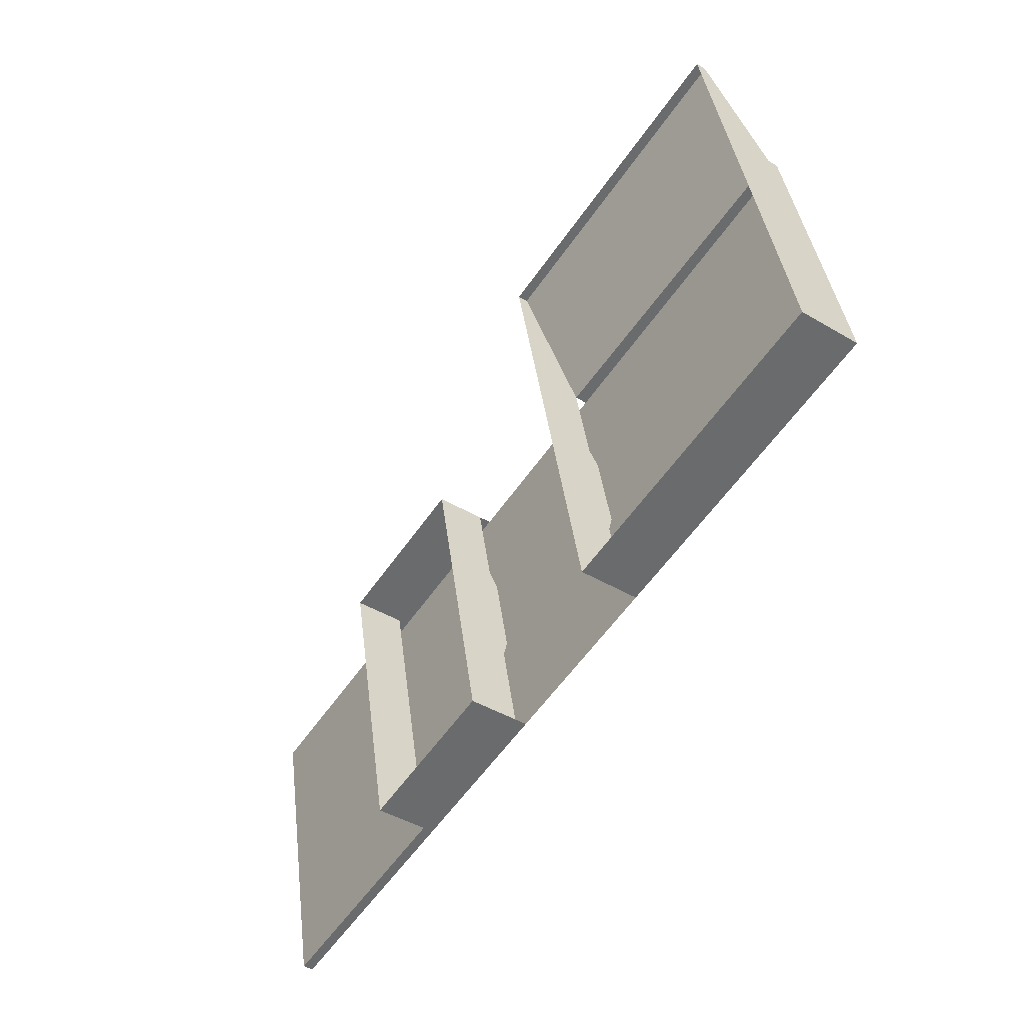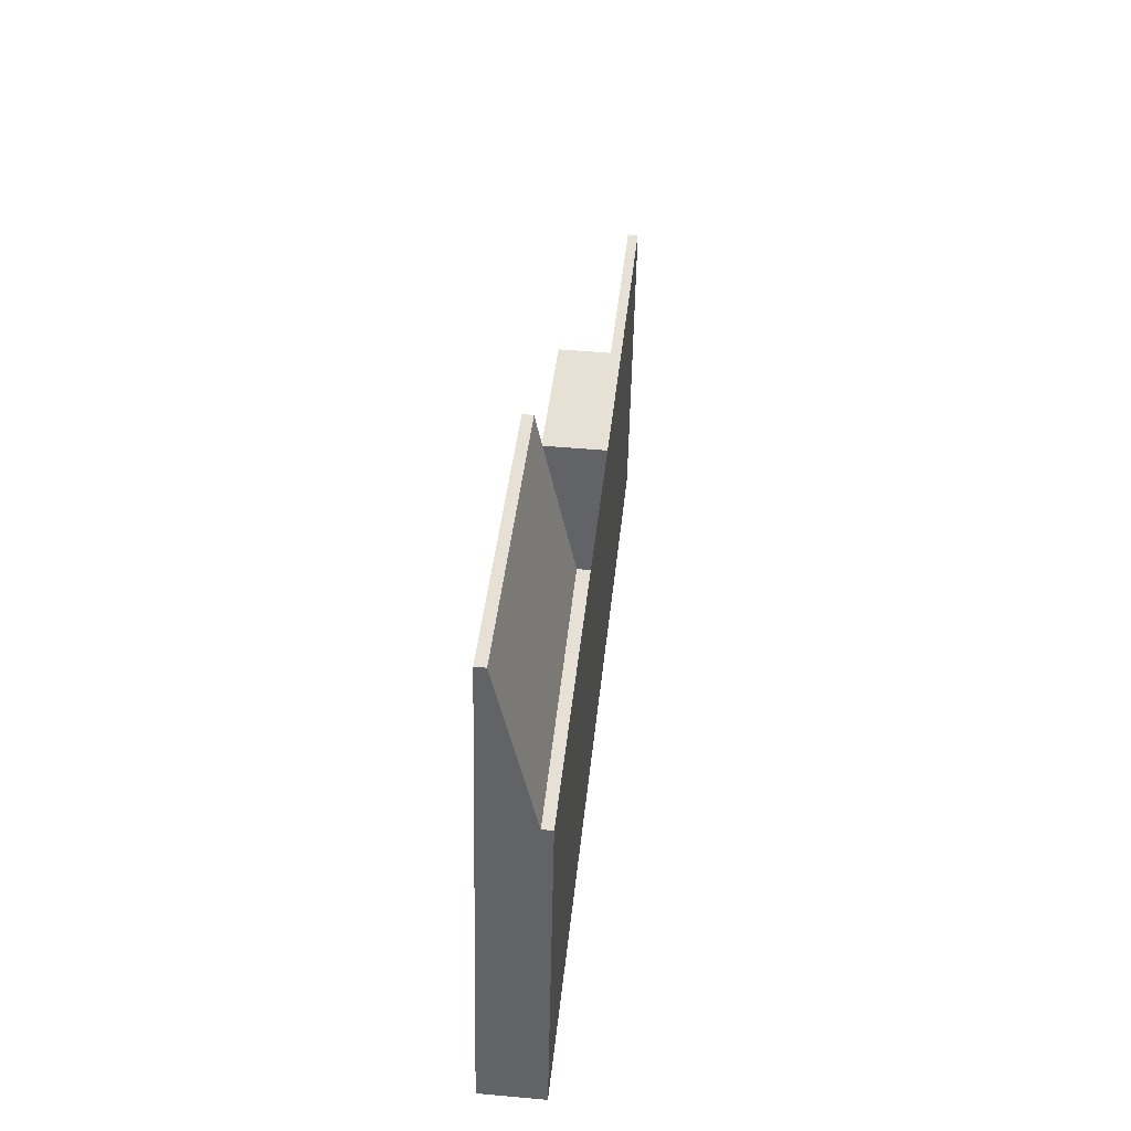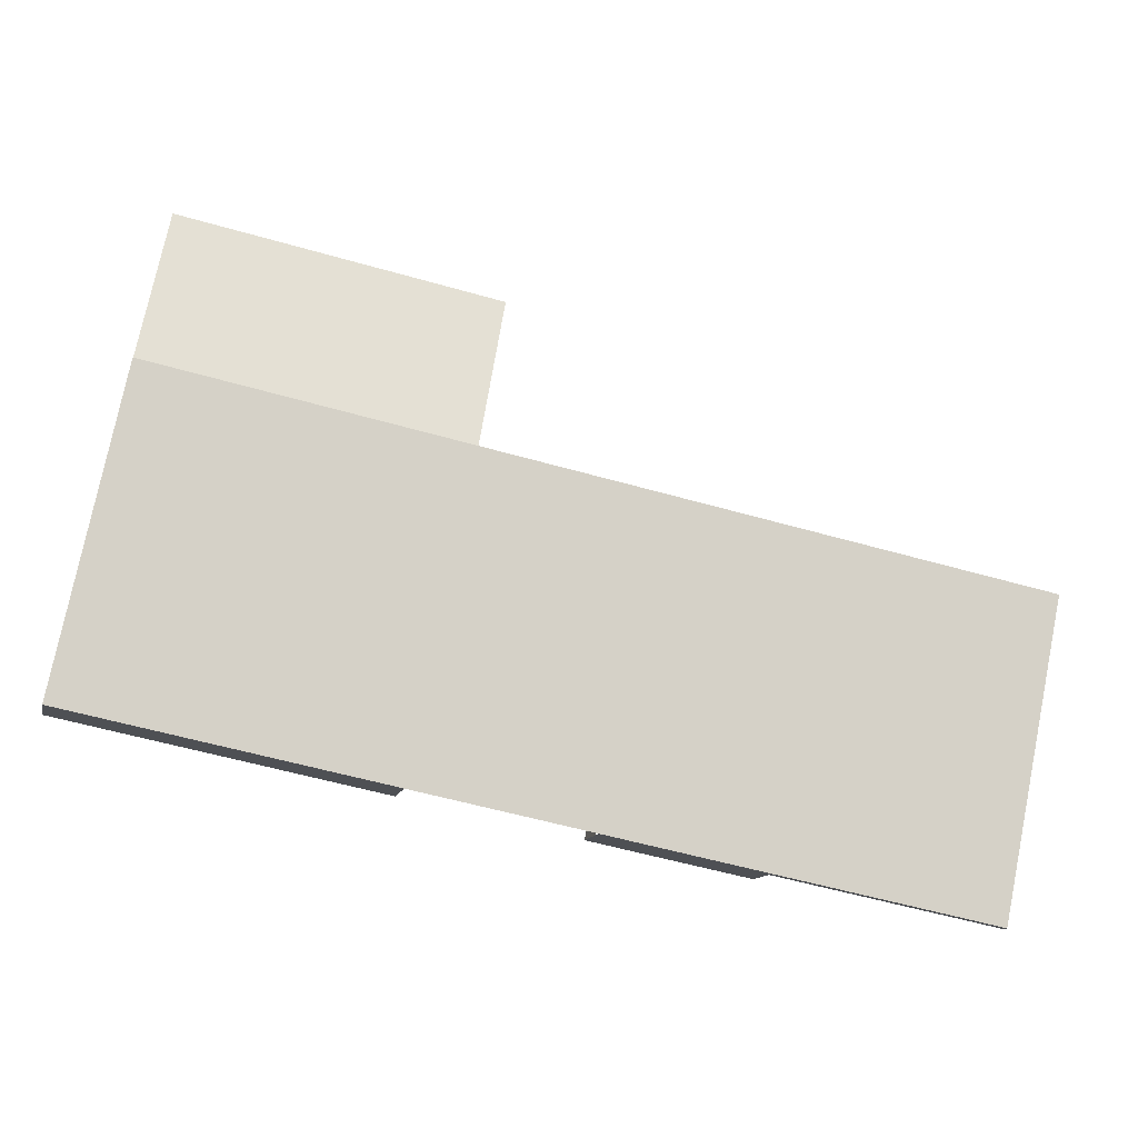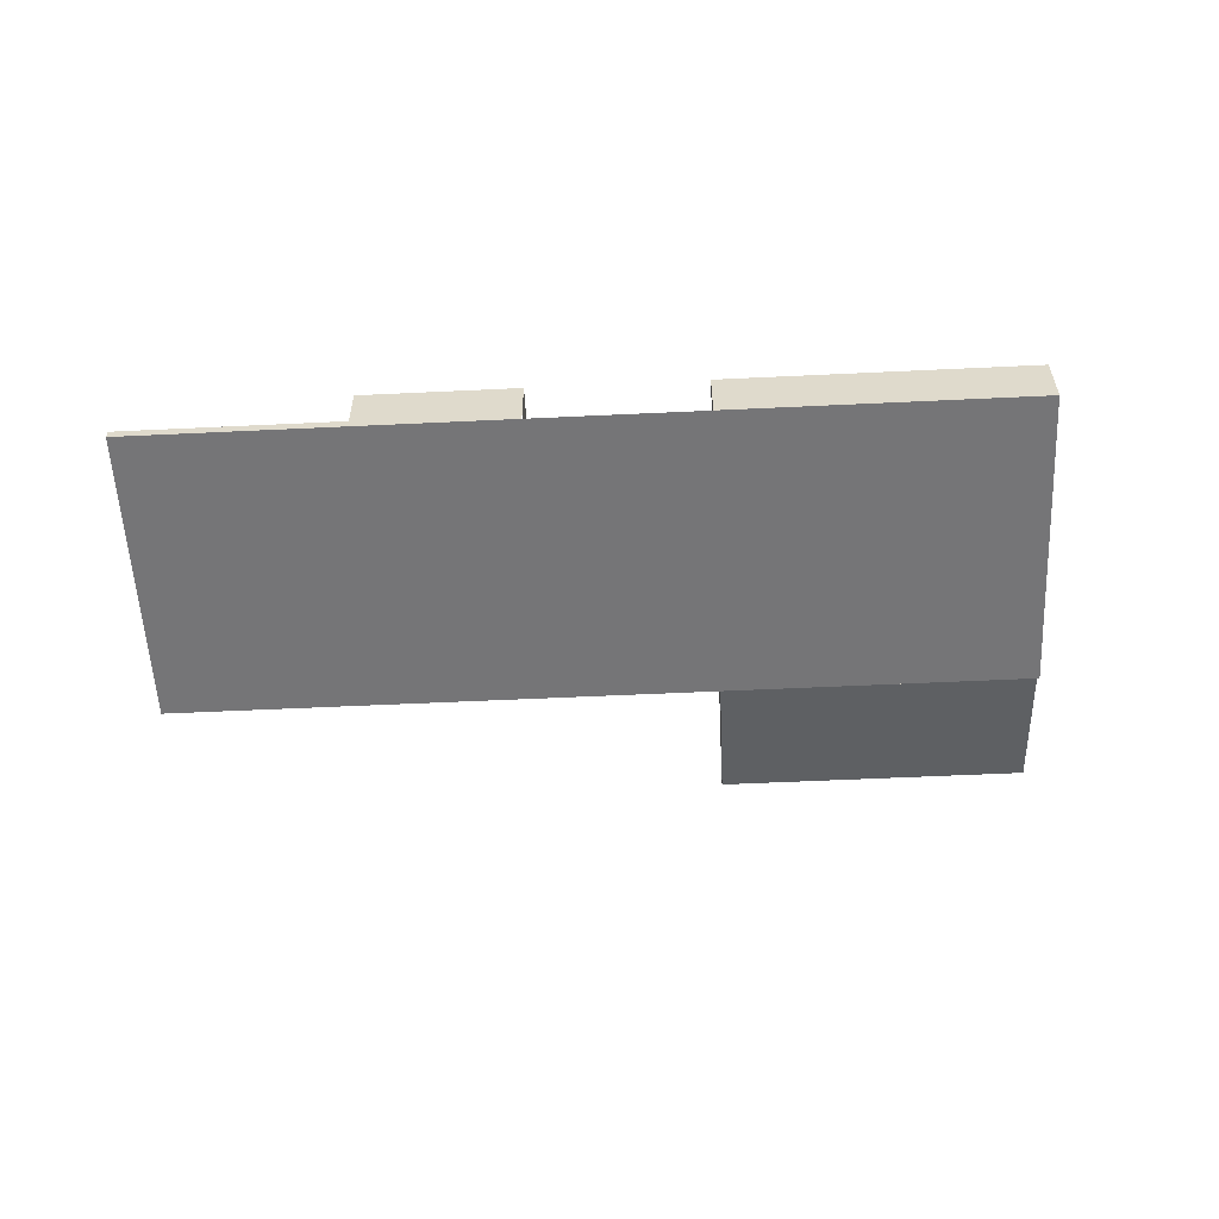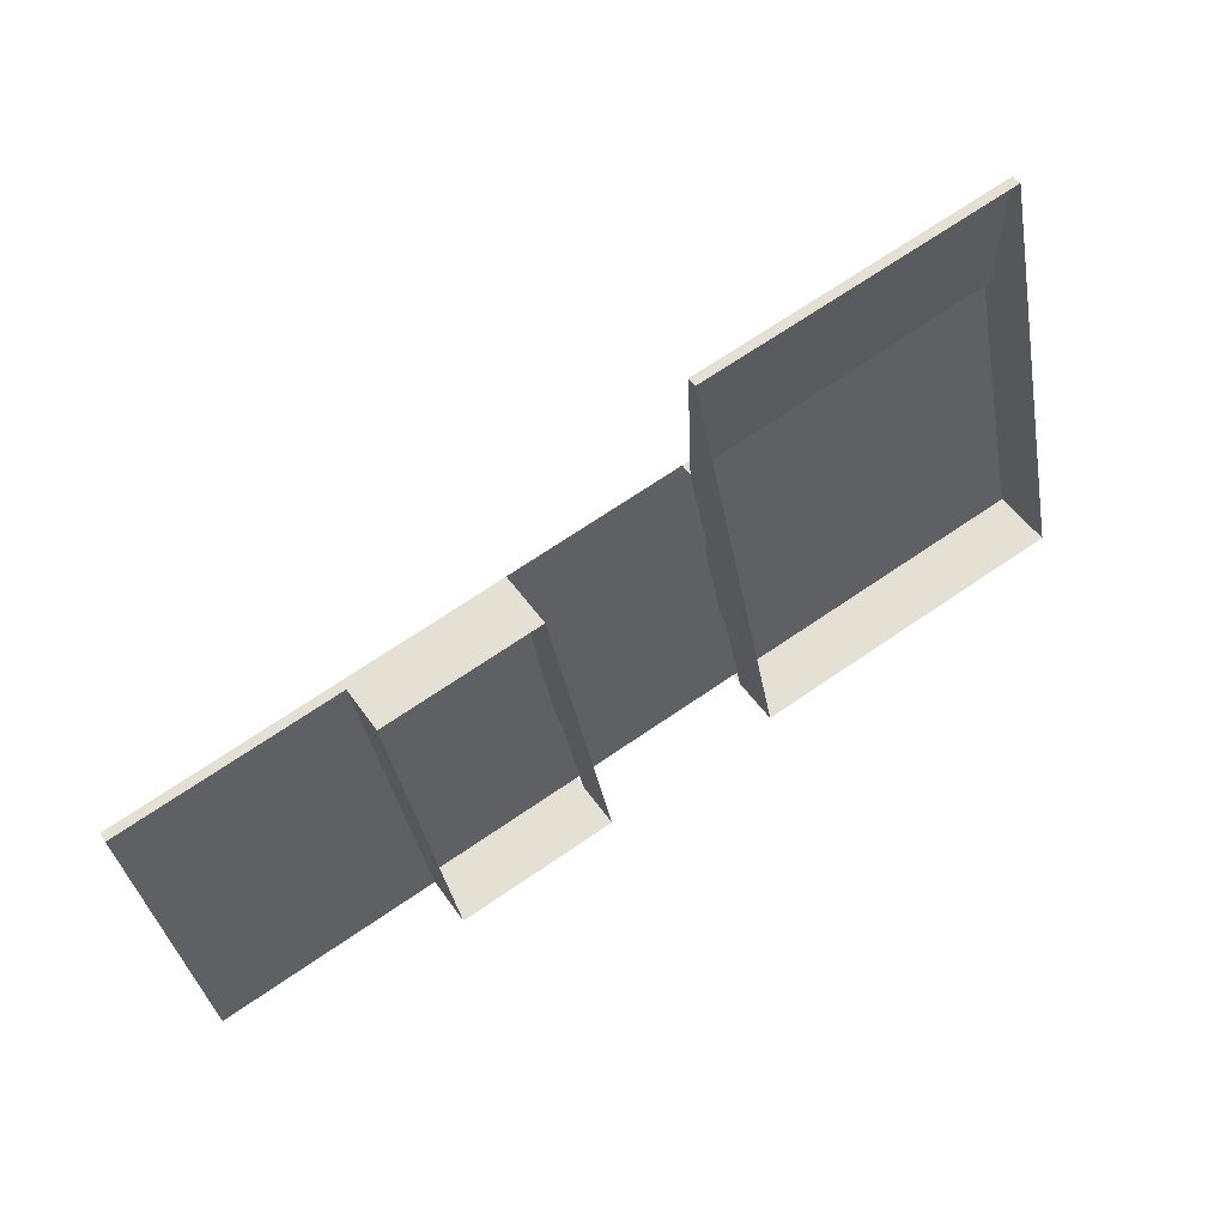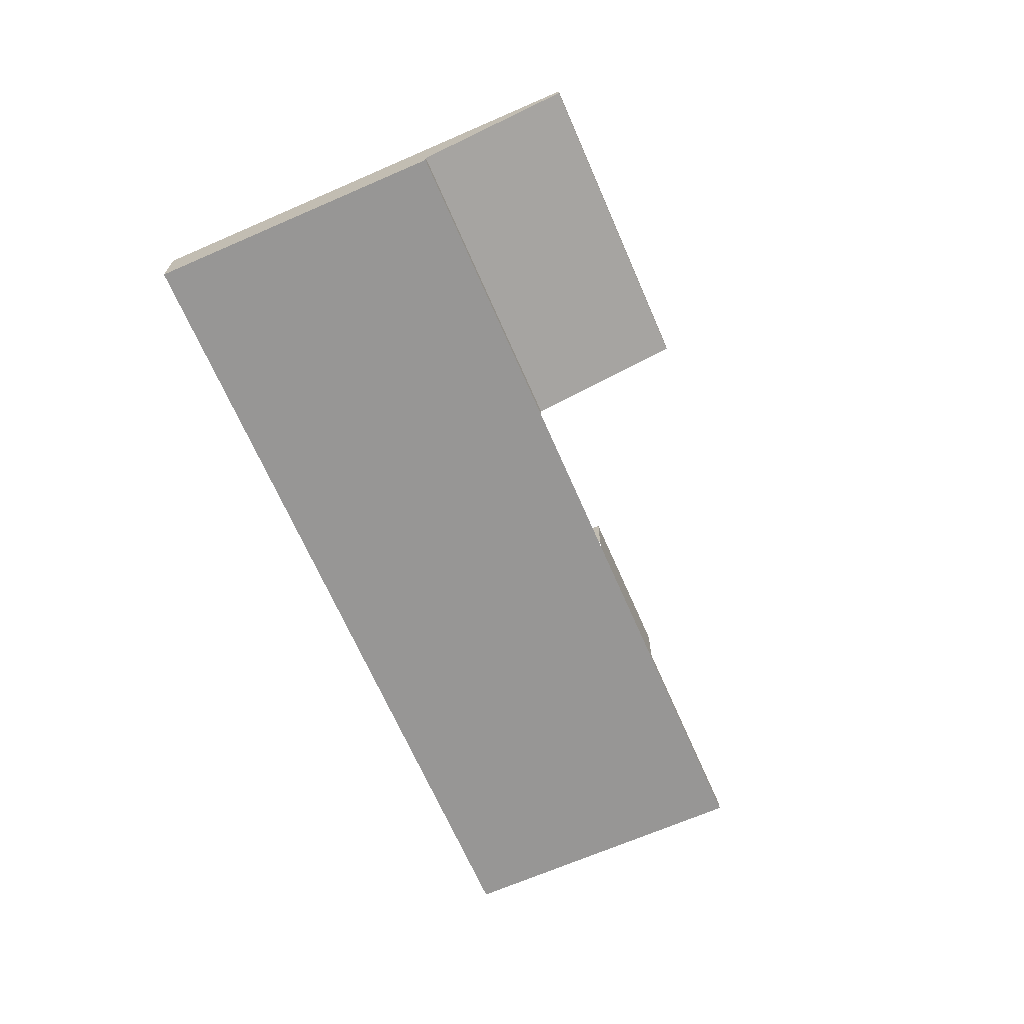
<metadata>
{"format":"obj","ext":"obj","renderer":"f3d","projection":"perspective","resolution":1024,"background":"white","views":[{"elev":-43.3,"azim":54.8,"up":"+Y"},{"elev":50.2,"azim":95.6,"up":"+Y"},{"elev":-11.9,"azim":168.2,"up":"+Y"},{"elev":-56.6,"azim":14.5,"up":"+Z"},{"elev":48.1,"azim":-32.7,"up":"+Y"},{"elev":-67.9,"azim":125.2,"up":"+Z"}]}
</metadata>
<code>
o _1BRIDGE_SUB0_Scene.611
v -3.383e+04 -2.854e+04 -985.8
v -3.383e+04 -2.854e+04 -885.8
v -3.167e+04 -2.809e+04 -985.8
v -3.167e+04 -2.809e+04 -885.8
v -3.011e+04 -2.777e+04 -985.8
v -3.011e+04 -2.777e+04 -865.8
v -3.167e+04 -2.809e+04 -485.8
v -3.011e+04 -2.777e+04 -485.8
v -3.011e+04 -2.777e+04 -385.8
v -3.167e+04 -2.809e+04 -385.8
v -3.446e+04 -2.548e+04 -885.8
v -3.23e+04 -2.503e+04 -885.8
v -3.446e+04 -2.548e+04 -985.8
v -2.536e+04 -2.679e+04 -985.8
v -2.536e+04 -2.679e+04 -885.8
v -2.599e+04 -2.373e+04 -985.8
v -2.599e+04 -2.373e+04 -885.8
v -2.536e+04 -2.679e+04 -485.8
v -2.63e+04 -2.221e+04 -485.8
v -2.63e+04 -2.221e+04 -385.8
v -2.536e+04 -2.679e+04 -385.8
v -3.23e+04 -2.503e+04 -985.8
v -3.074e+04 -2.471e+04 -985.8
v -2.989e+04 -2.454e+04 -985.8
v -2.926e+04 -2.759e+04 -985.8
v -2.904e+04 -2.436e+04 -985.8
v -2.841e+04 -2.742e+04 -985.8
v -2.841e+04 -2.742e+04 -865.8
v -2.841e+04 -2.742e+04 -485.8
v -2.841e+04 -2.742e+04 -385.8
v -2.936e+04 -2.284e+04 -485.8
v -2.936e+04 -2.284e+04 -385.8
v -2.904e+04 -2.436e+04 -865.8
v -3.23e+04 -2.503e+04 -485.8
v -3.23e+04 -2.503e+04 -385.8
v -3.074e+04 -2.471e+04 -865.8
v -3.074e+04 -2.471e+04 -485.8
v -3.074e+04 -2.471e+04 -385.8
v -3.03e+04 -2.687e+04 -860.9
v -3.056e+04 -2.561e+04 -860.9
v -3.052e+04 -2.581e+04 -929
v -3.034e+04 -2.667e+04 -929
v -2.886e+04 -2.526e+04 -860.9
v -2.86e+04 -2.652e+04 -860.9
v -2.864e+04 -2.632e+04 -929
v -2.882e+04 -2.546e+04 -929
f 1 3 2
f 4 2 3
f 3 5 4
f 6 4 5
f 6 7 4
f 7 6 8
f 7 8 9
f 7 9 10
f 11 2 12
f 12 2 4
f 2 11 1
f 13 1 11
f 14 16 15
f 17 15 16
f 15 17 18
f 19 18 17
f 18 19 20
f 18 20 21
f 22 1 13
f 1 22 3
f 22 5 3
f 5 22 23
f 24 5 23
f 5 24 25
f 26 25 24
f 25 26 27
f 16 27 26
f 27 16 14
f 15 27 14
f 27 15 28
f 28 15 18
f 28 18 29
f 29 18 21
f 29 21 30
f 31 30 32
f 31 29 30
f 29 31 33
f 33 28 29
f 32 19 31
f 19 32 20
f 12 4 7
f 12 7 34
f 34 7 10
f 34 10 35
f 11 12 13
f 22 13 12
f 12 23 22
f 23 12 36
f 36 12 34
f 36 34 37
f 37 34 35
f 37 35 38
f 6 36 37
f 6 37 8
f 37 9 8
f 9 37 38
f 39 41 40
f 41 39 42
f 43 45 44
f 45 43 46
f 33 19 17
f 19 33 31
f 33 17 26
f 16 26 17

</code>
